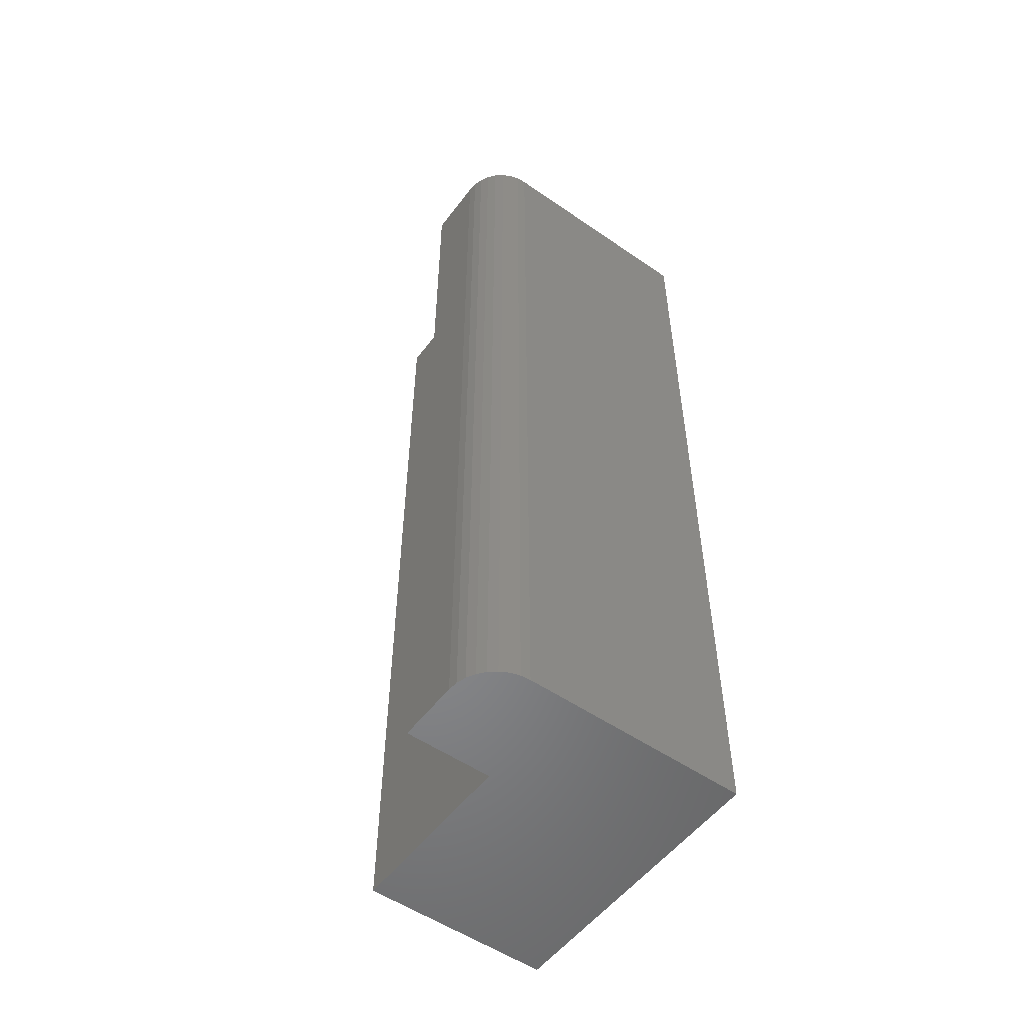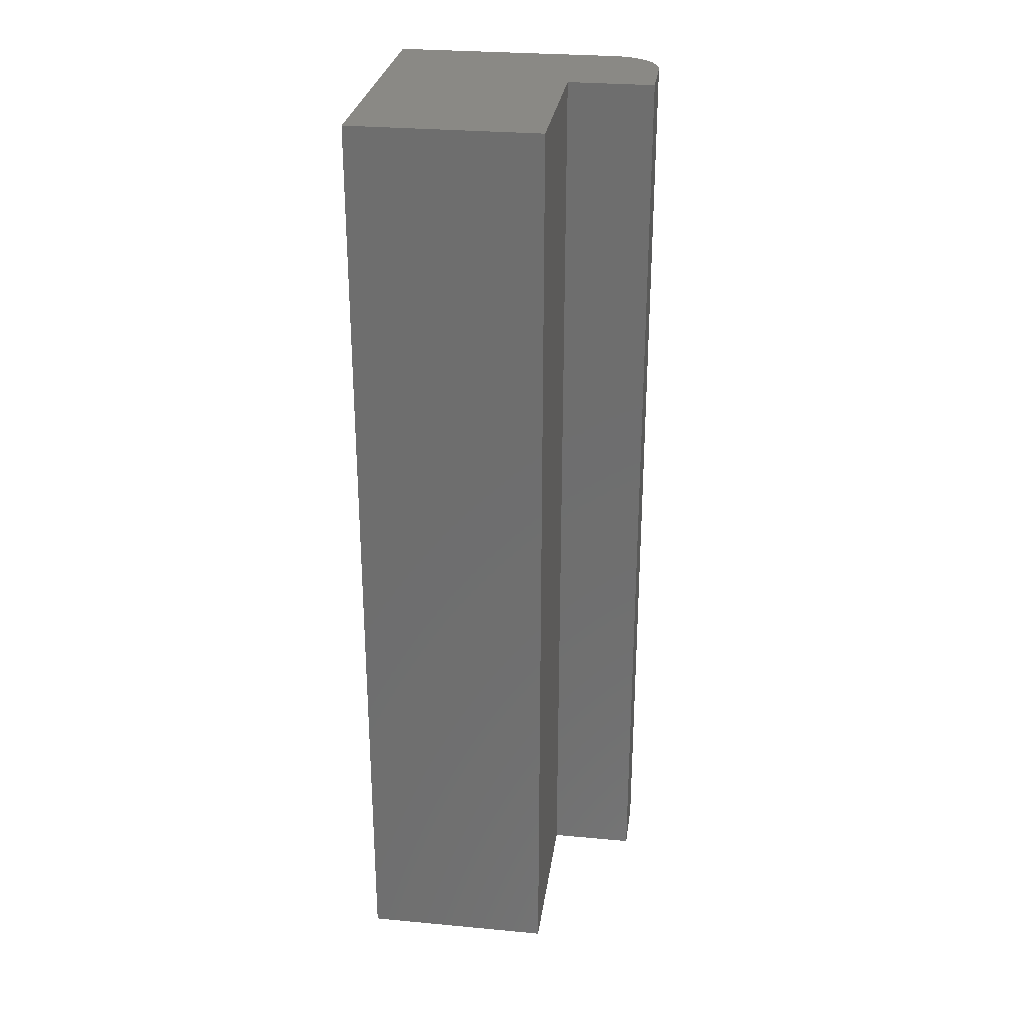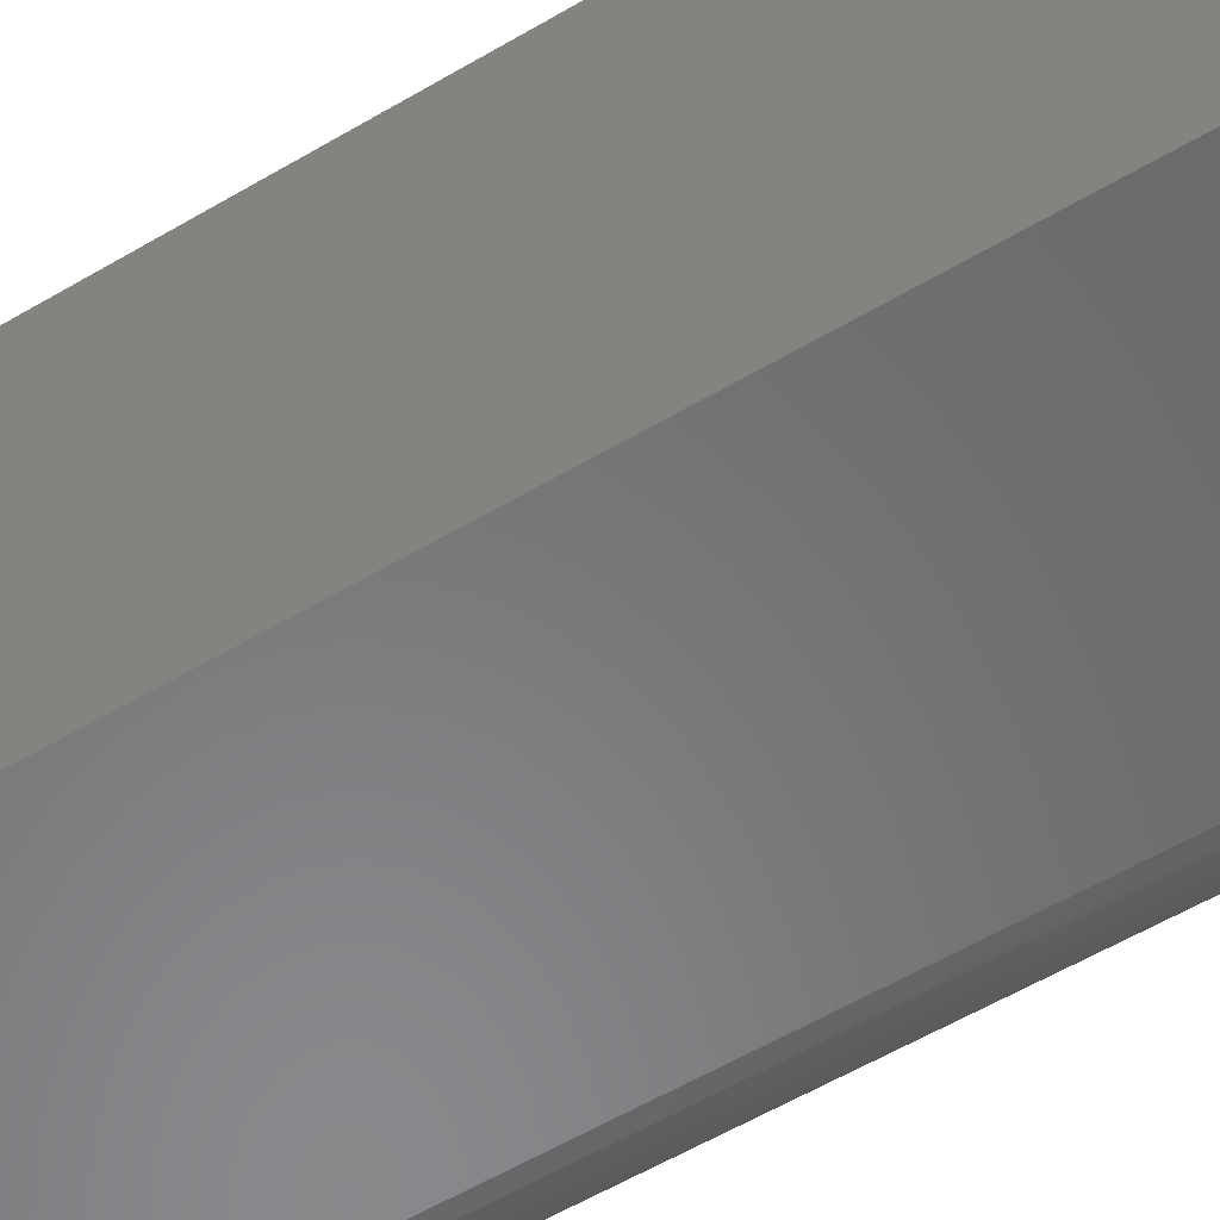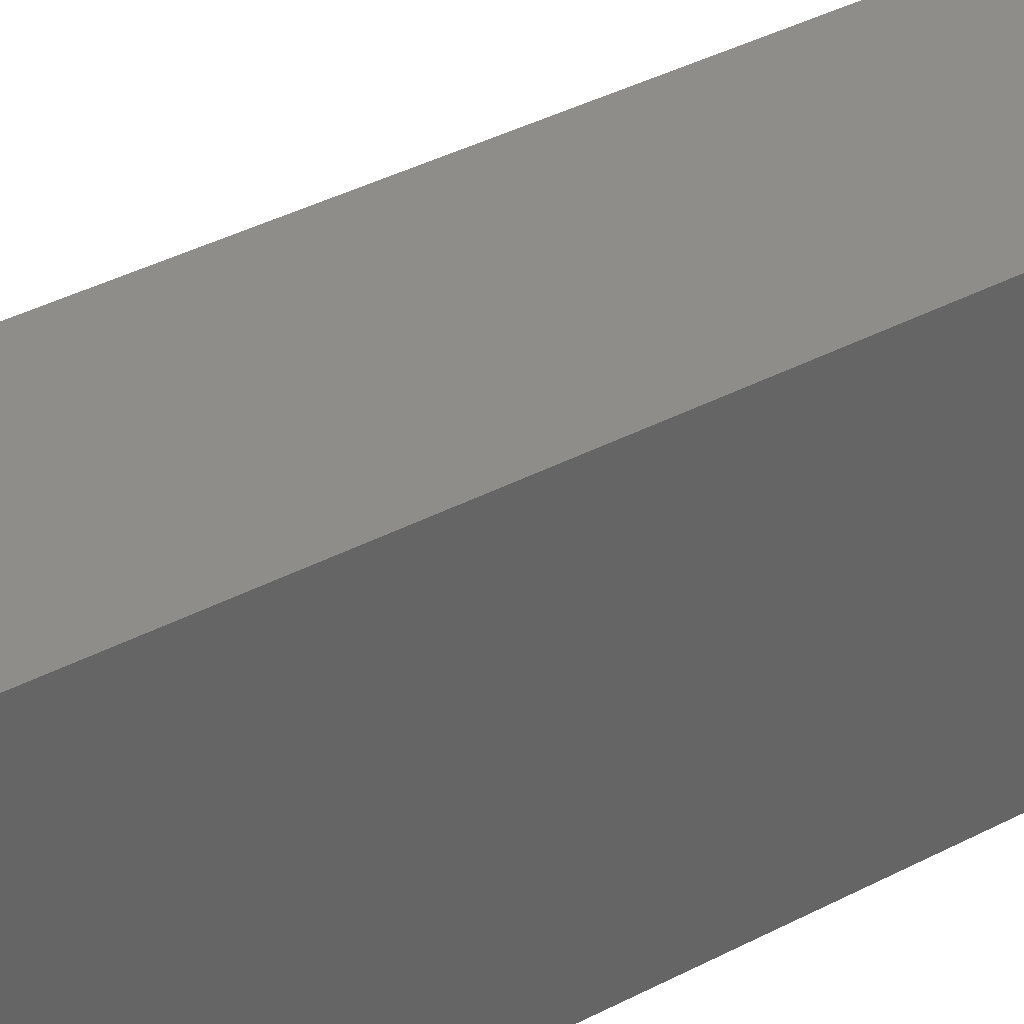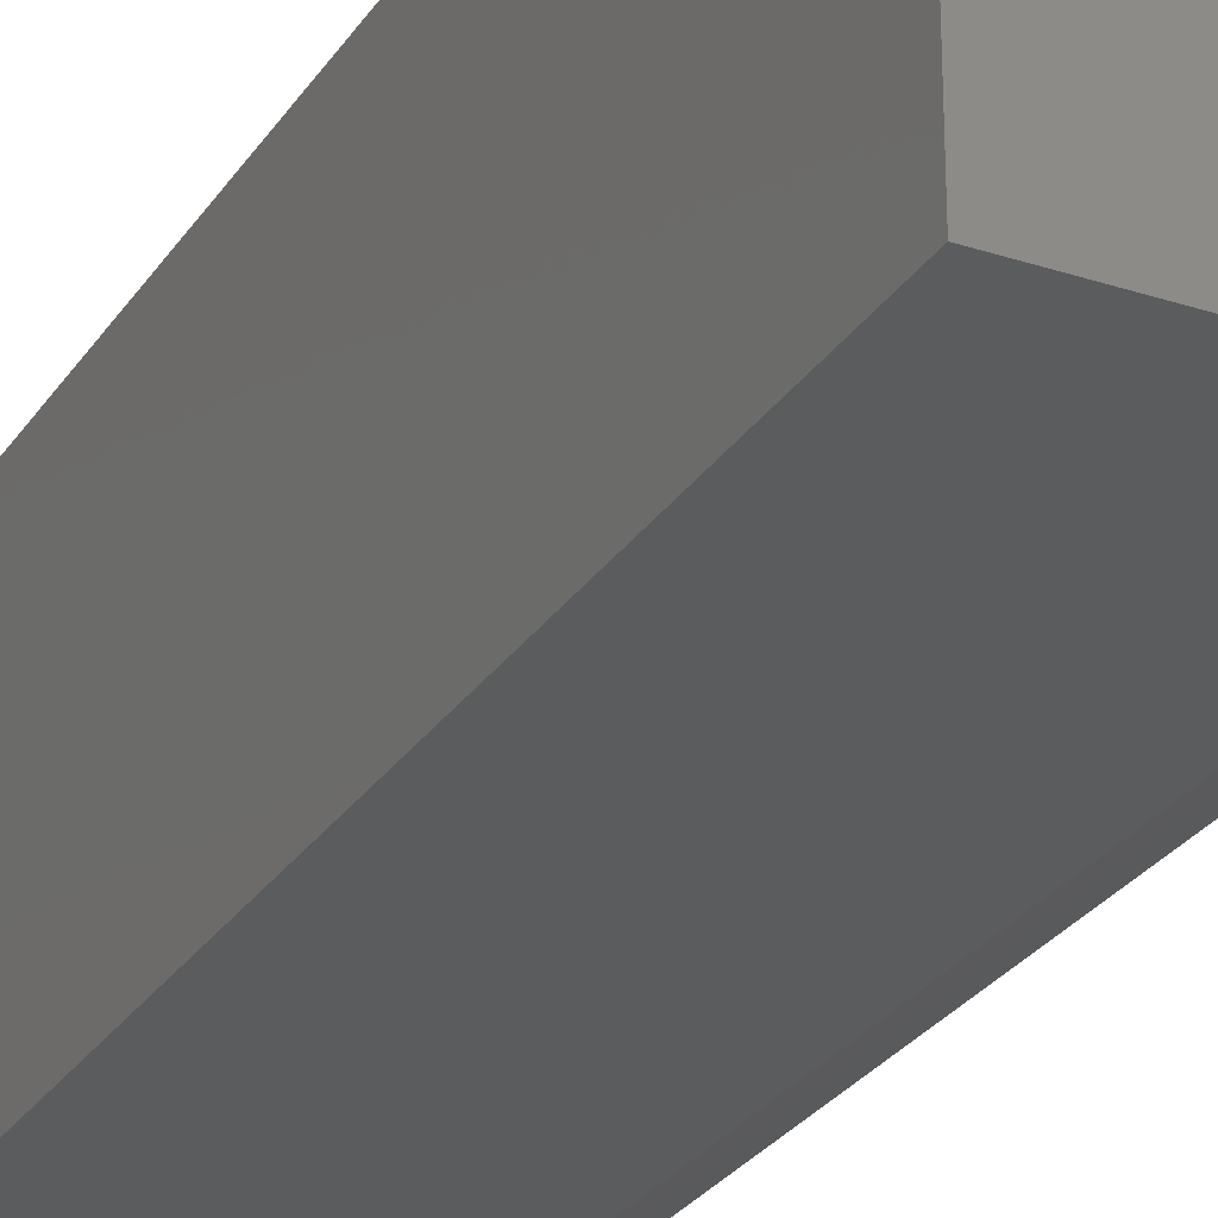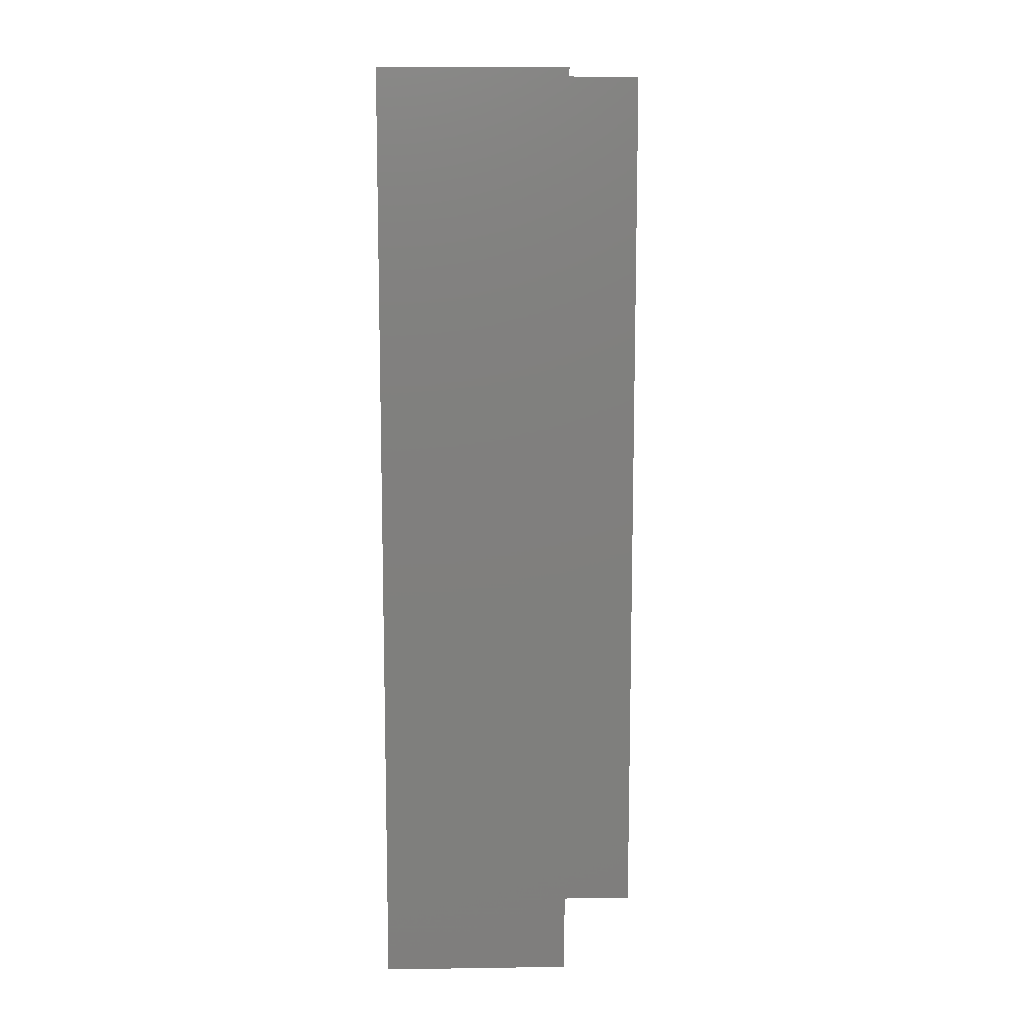
<metadata>
{"format":"stl","ext":"stl","renderer":"f3d","projection":"perspective","resolution":1024,"background":"white","views":[{"elev":-53.7,"azim":143.7,"up":"+Y"},{"elev":28.1,"azim":8.0,"up":"+Y"},{"elev":-55.1,"azim":-57.7,"up":"+Z"},{"elev":39.0,"azim":-123.3,"up":"+Z"},{"elev":-27.8,"azim":-26.6,"up":"+Z"},{"elev":10.9,"azim":-2.0,"up":"+Y"}]}
</metadata>
<code>
# stl→obj: 28 verts, 52 faces
v 0 0.75 0
v 0.1955 0.75 0.002973
v 0.1805 0.75 -1.105e-17
v 0.1881 0.75 0.0007506
v 0.2166 0.75 0.02411
v 0.213 0.75 0.01736
v 0.2081 0.75 0.01144
v 0.1505 0.75 0.08882
v 0.2196 0.75 0.08882
v 0.2196 0.75 0.03906
v 0.2188 0.75 0.03144
v 1.435e-17 0.75 0.2344
v 0.1505 0.75 0.2344
v 0.2022 0.75 0.006583
v 0.1805 0 -1.105e-17
v 0.1955 0 0.002973
v 0 0 0
v 0.1881 0 0.0007506
v 0.2081 0 0.01144
v 0.213 0 0.01736
v 0.2166 0 0.02411
v 0.1505 0 0.08882
v 0.1505 0 0.2344
v 1.435e-17 0 0.2344
v 0.2188 0 0.03144
v 0.2196 0 0.03906
v 0.2196 0 0.08882
v 0.2022 0 0.006583
f 1 2 3
f 2 4 3
f 5 6 7
f 8 9 10
f 8 10 11
f 8 11 1
f 8 1 12
f 8 12 13
f 11 5 7
f 11 7 14
f 11 14 2
f 11 2 1
f 15 16 17
f 15 18 16
f 19 20 21
f 22 23 24
f 22 24 17
f 22 17 25
f 22 25 26
f 22 26 27
f 25 17 16
f 25 16 28
f 25 28 19
f 25 19 21
f 26 10 27
f 27 10 9
f 17 1 15
f 15 1 3
f 15 3 18
f 18 3 4
f 18 4 16
f 16 4 2
f 16 2 28
f 28 2 14
f 28 14 19
f 19 14 7
f 19 7 20
f 20 7 6
f 20 6 21
f 21 6 5
f 21 5 25
f 25 5 11
f 25 11 26
f 26 11 10
f 24 12 17
f 17 12 1
f 23 13 24
f 24 13 12
f 22 8 23
f 23 8 13
f 27 9 22
f 22 9 8

</code>
